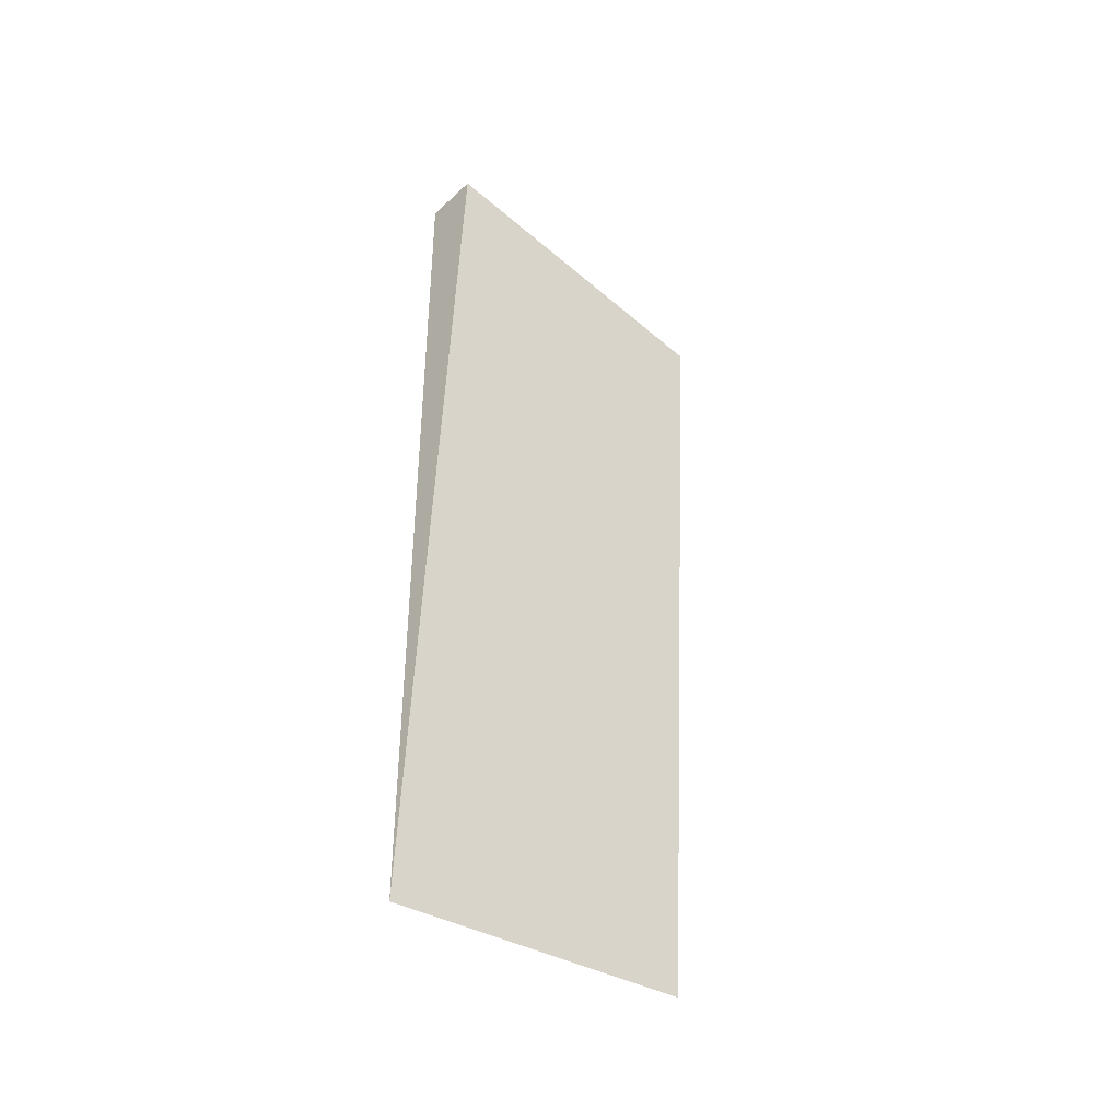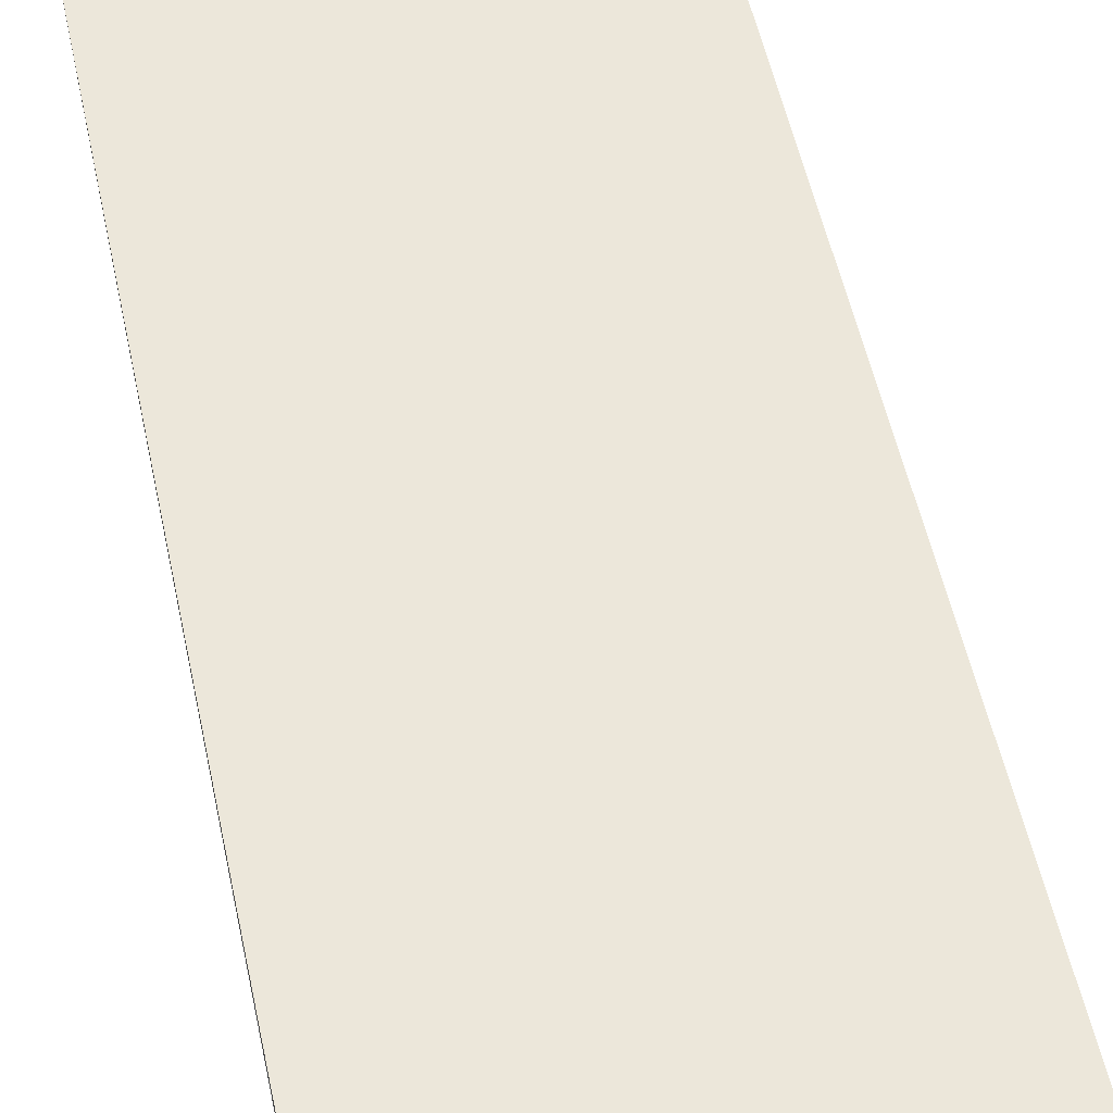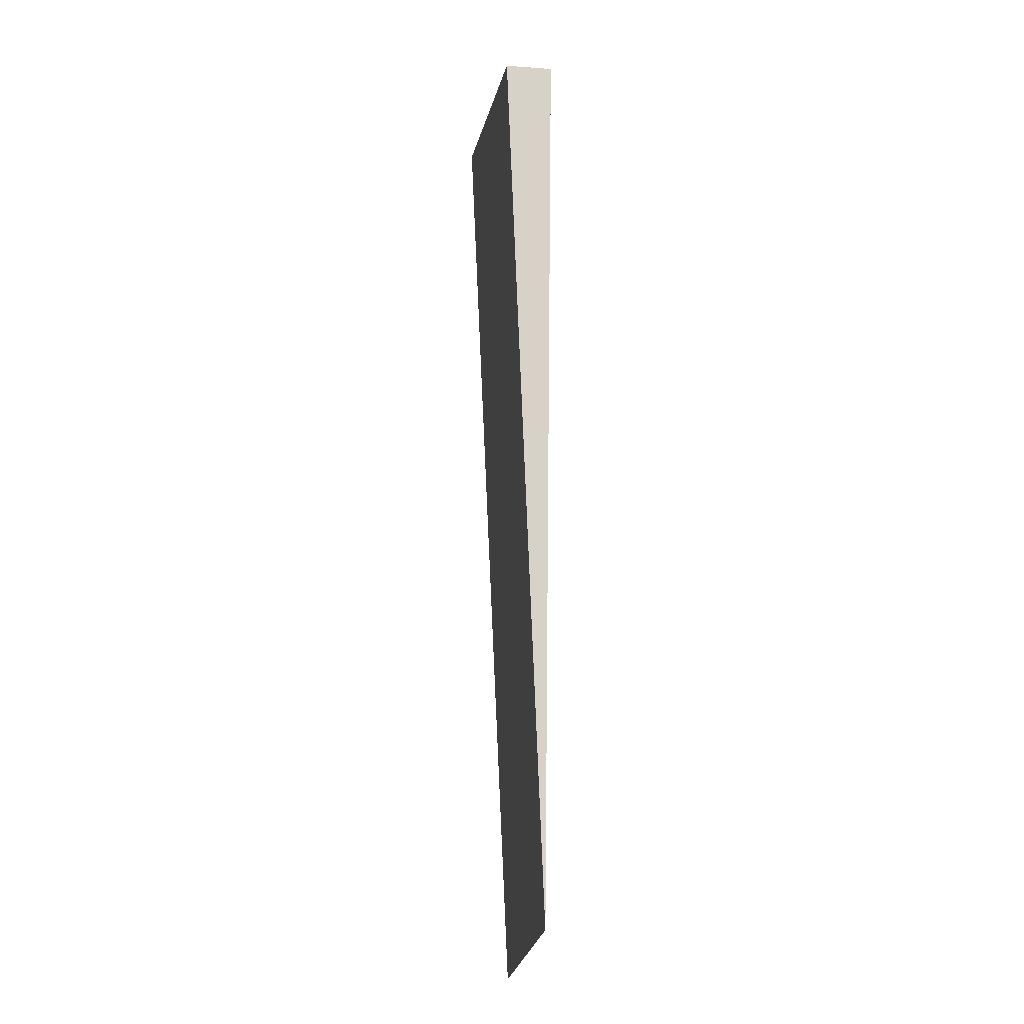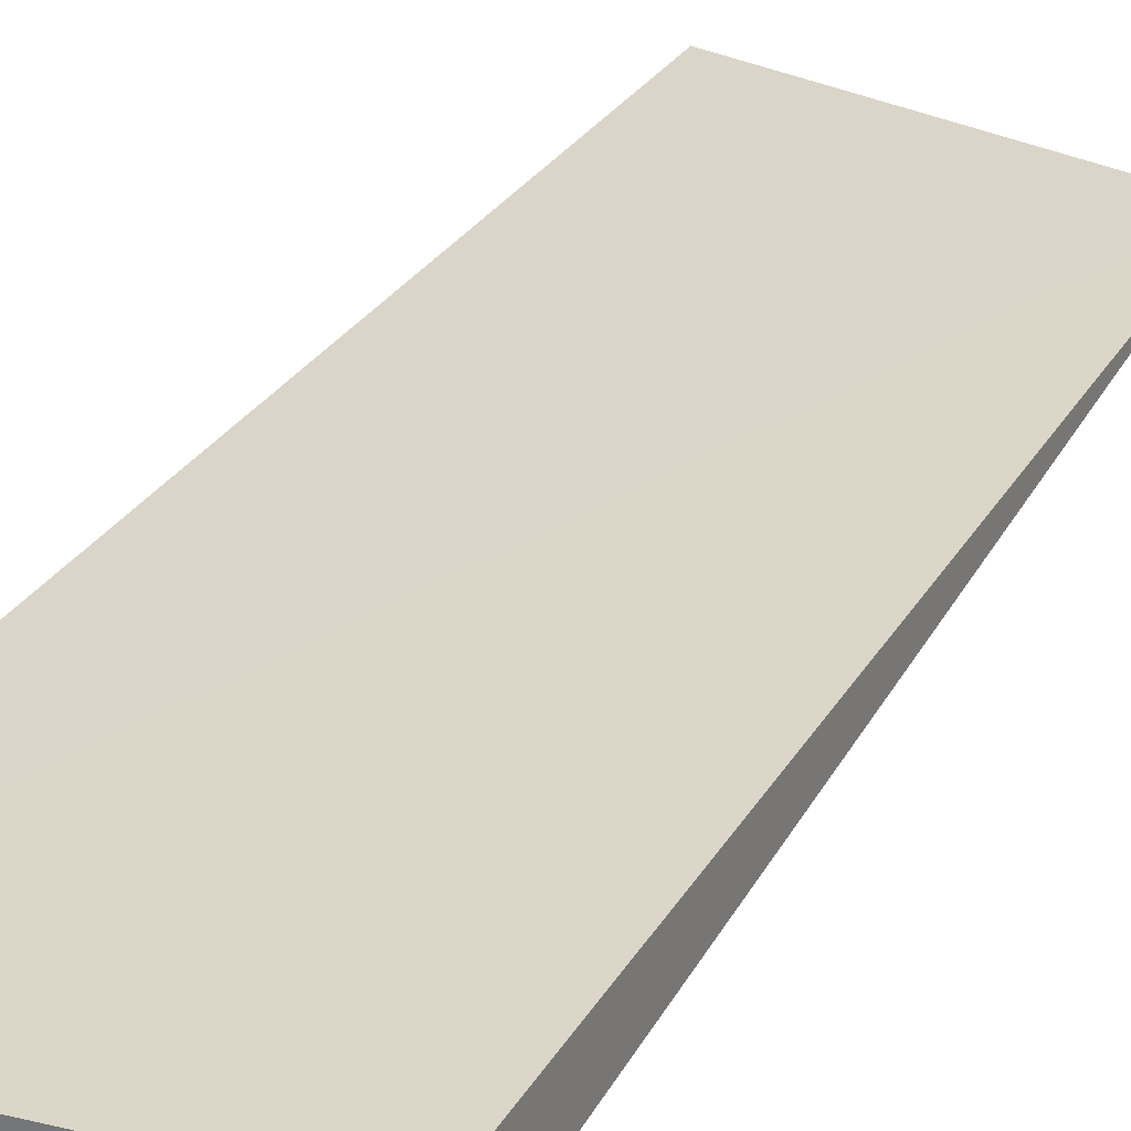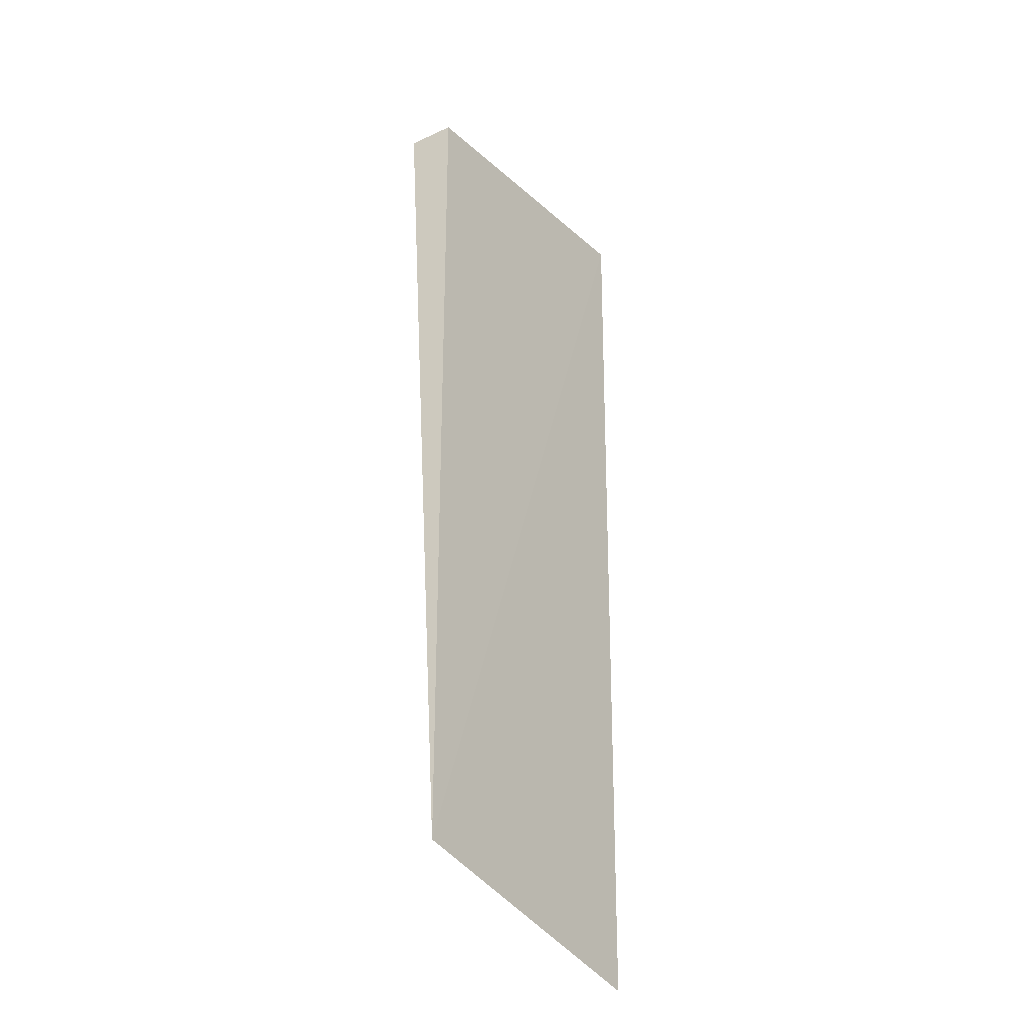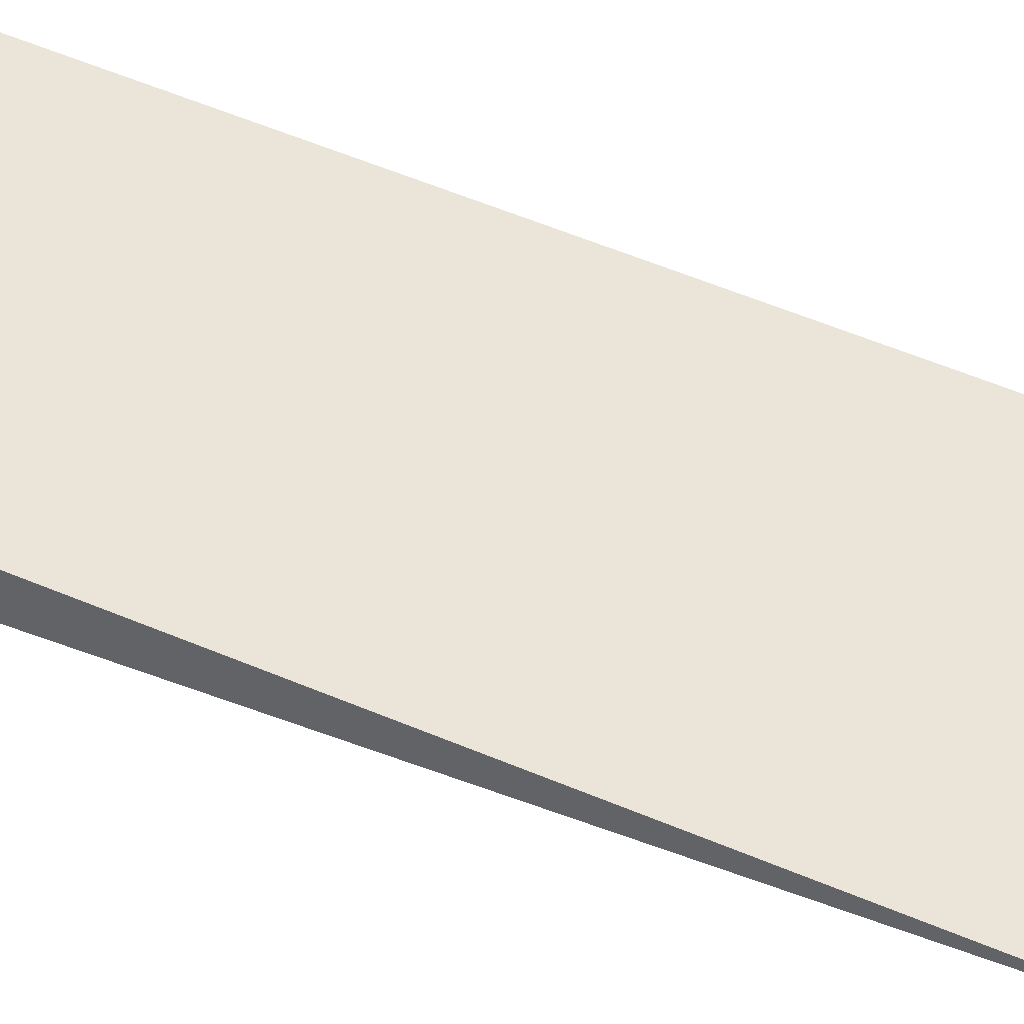
<metadata>
{"format":"obj","ext":"obj","renderer":"f3d","projection":"perspective","resolution":1024,"background":"white","views":[{"elev":-47.2,"azim":-41.4,"up":"+Z"},{"elev":54.4,"azim":-11.6,"up":"+Y"},{"elev":-14.2,"azim":81.1,"up":"+Z"},{"elev":28.6,"azim":25.1,"up":"+Y"},{"elev":-35.3,"azim":123.2,"up":"+Z"},{"elev":43.2,"azim":118.3,"up":"+Y"}]}
</metadata>
<code>
v 0.3407 -0.02112 0.02913
v 0.3389 -0.01714 -0.05844
v 0.3405 -0.01644 0.02925
v 0.3087 -0.01503 0.03371
v 0.3089 -0.02052 0.03358
v 0.309 -0.01607 -0.0629
f 1 2 3
f 3 2 4
f 5 2 1
f 5 1 3
f 5 3 4
f 6 5 4
f 6 4 2
f 6 2 5

</code>
